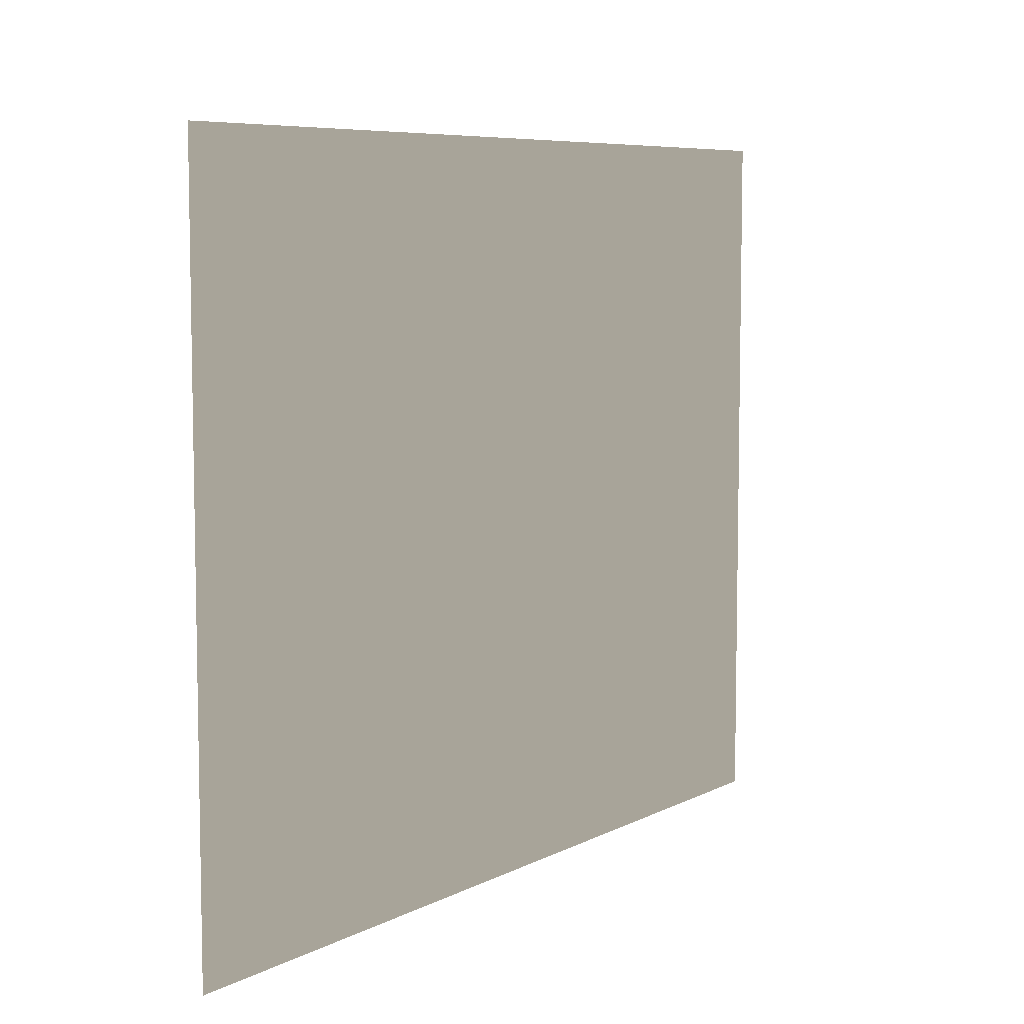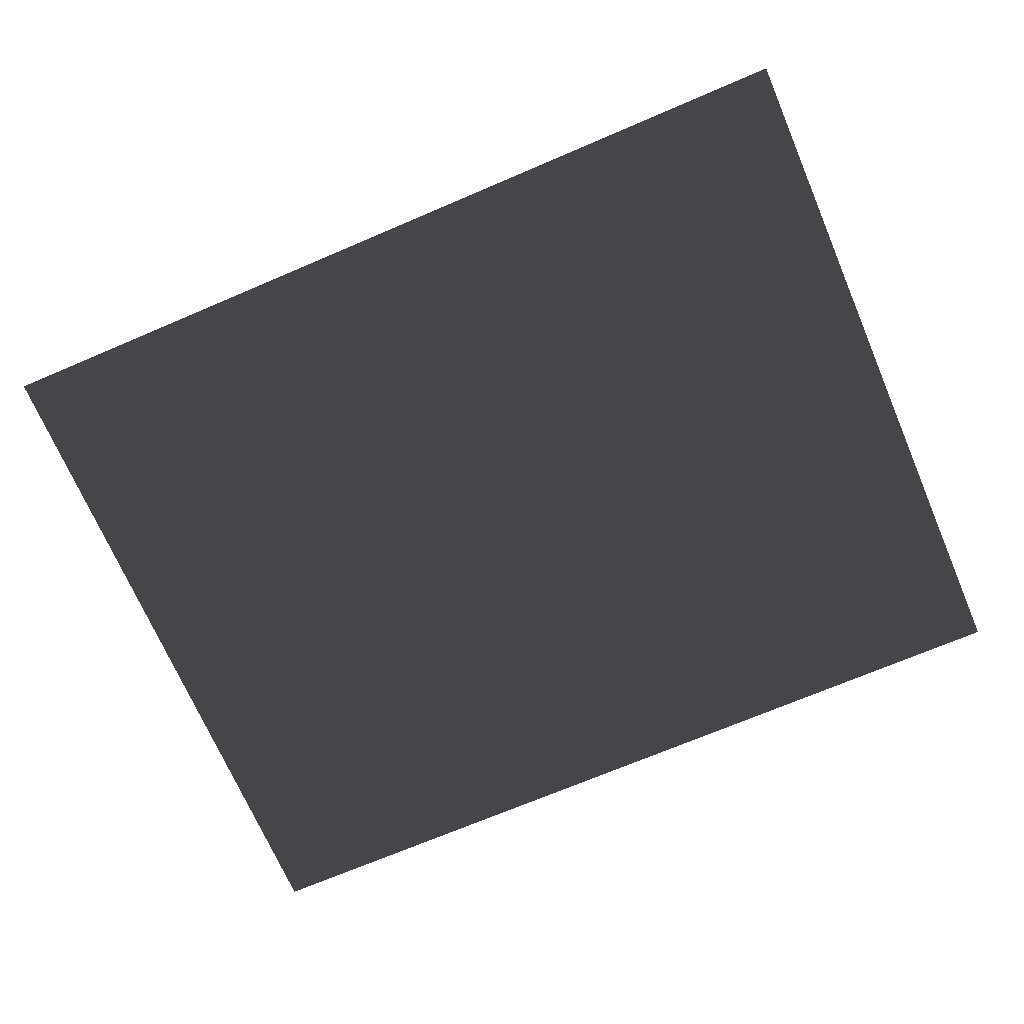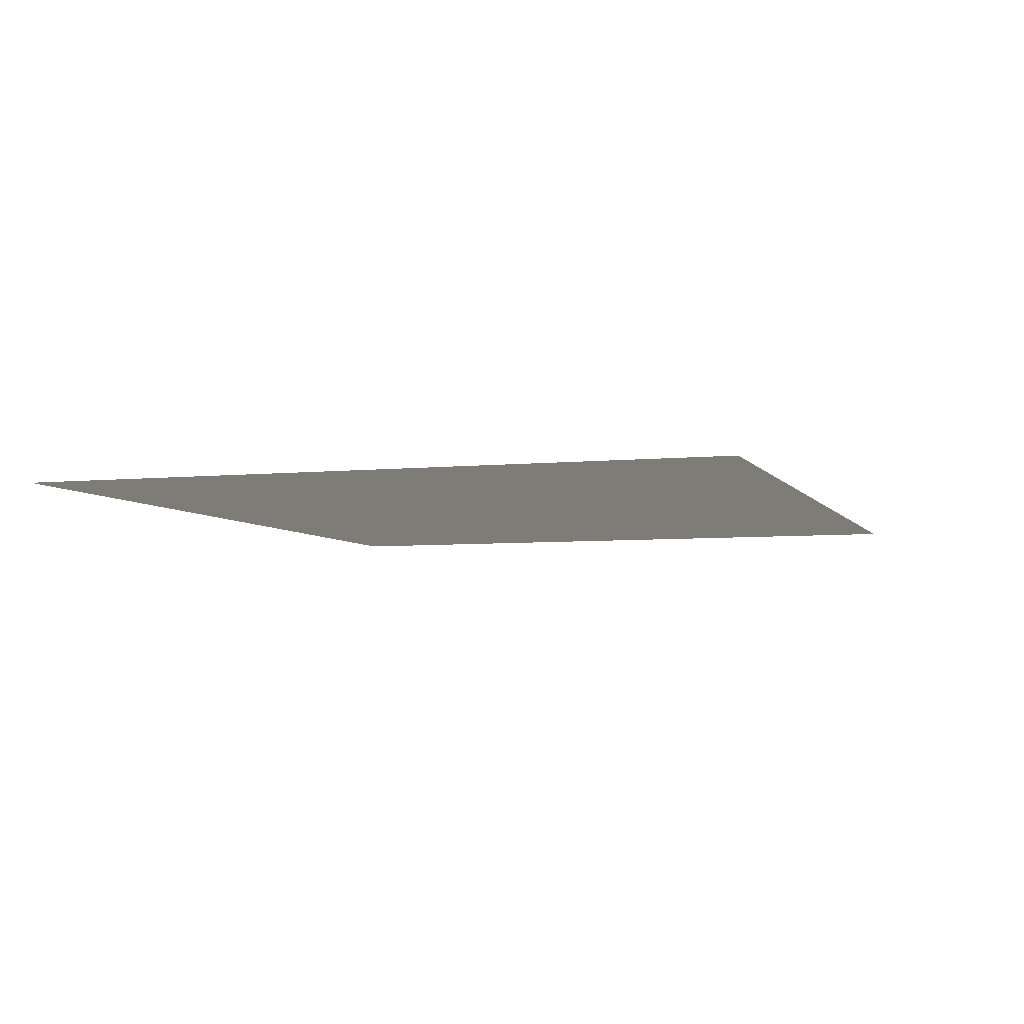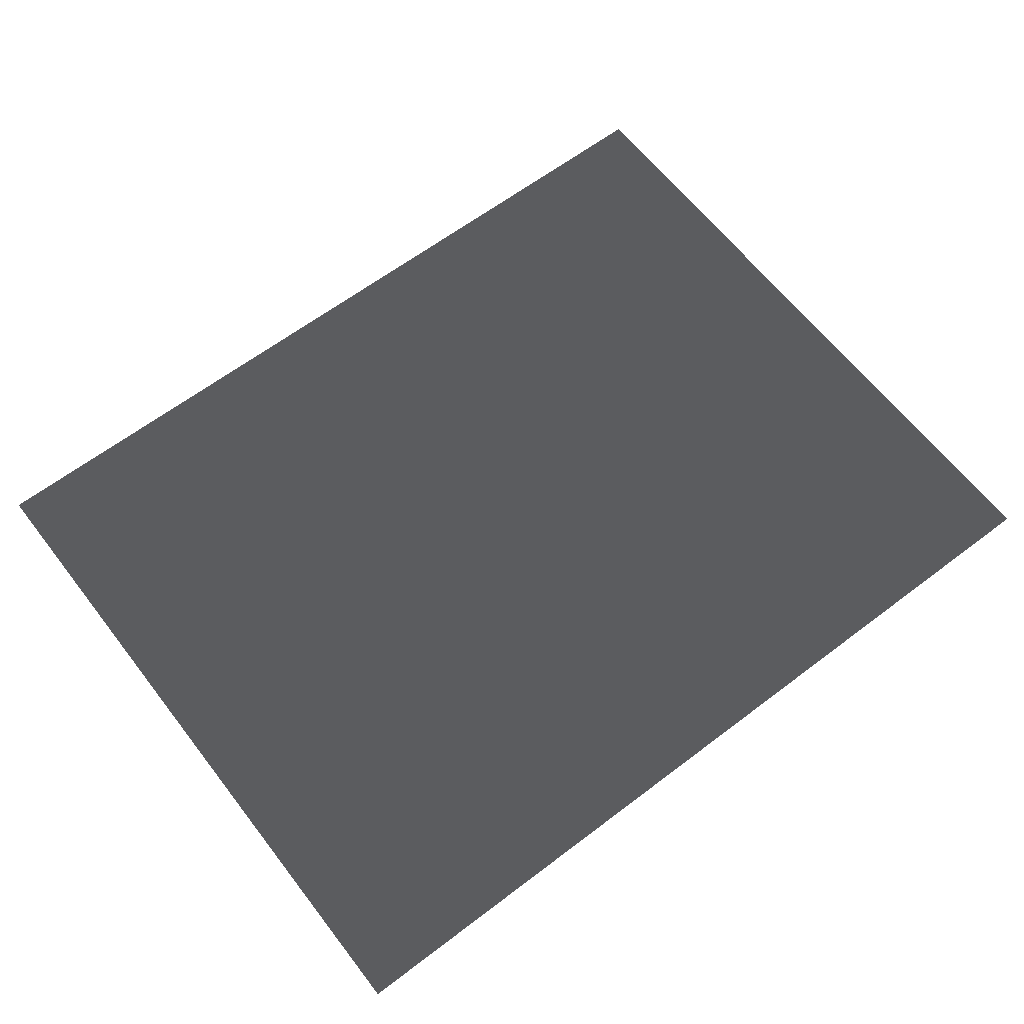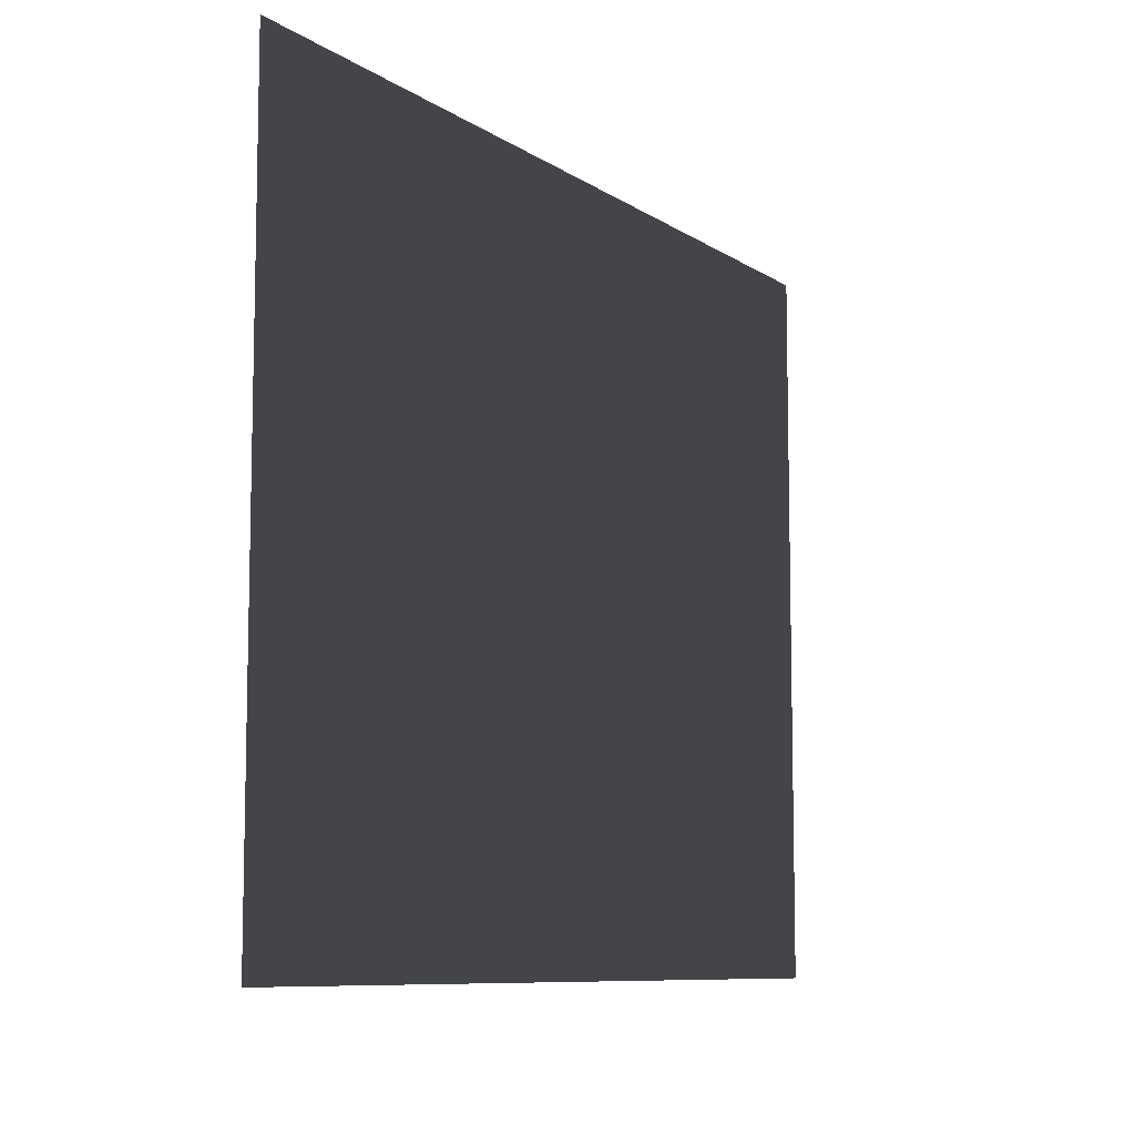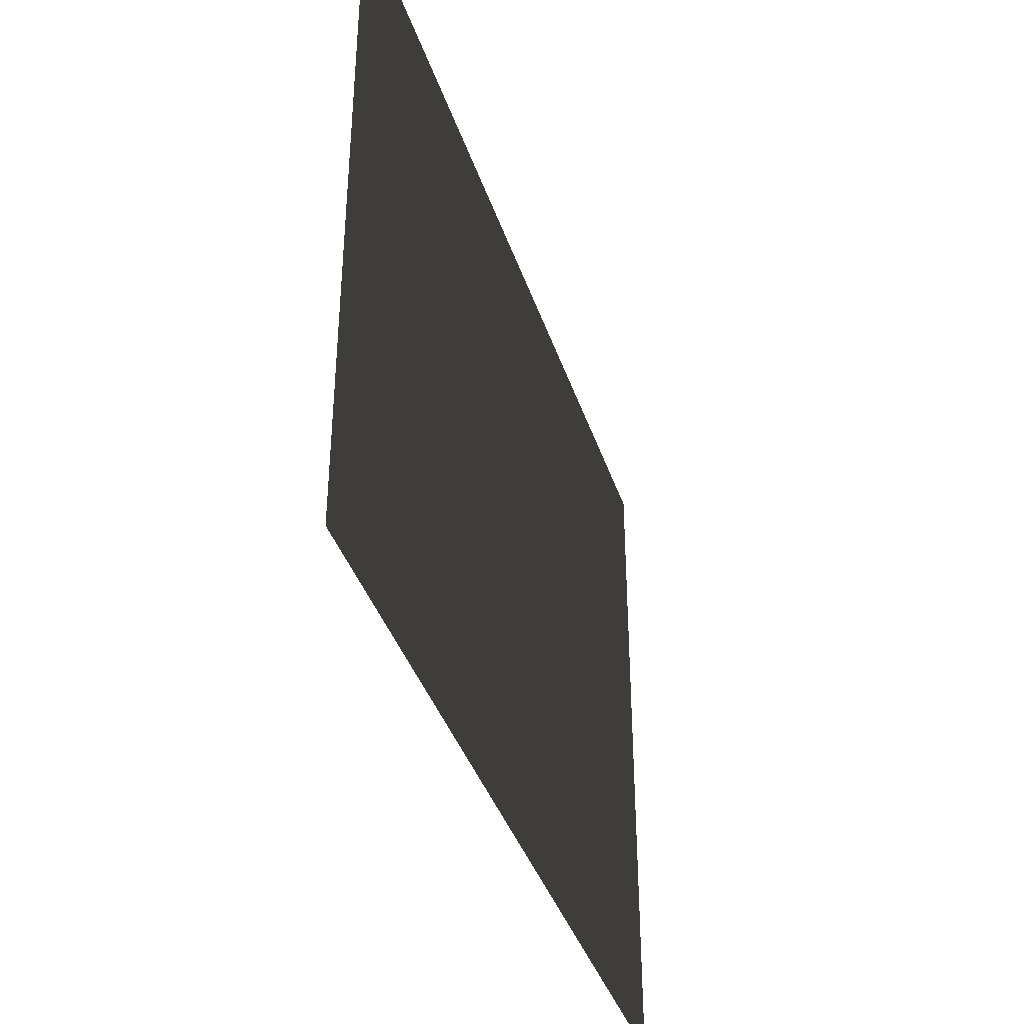
<metadata>
{"format":"obj","ext":"obj","renderer":"f3d","projection":"perspective","resolution":1024,"background":"white","views":[{"elev":7.1,"azim":-55.3,"up":"+Y"},{"elev":-70.1,"azim":-156.8,"up":"+Z"},{"elev":-5.3,"azim":-71.8,"up":"+Z"},{"elev":62.8,"azim":142.4,"up":"+Z"},{"elev":-8.7,"azim":120.6,"up":"+Y"},{"elev":-38.8,"azim":-72.5,"up":"+Y"}]}
</metadata>
<code>
v -4.994 -3.05 0.2307
v -4.994 3.843 0.2307
v 3.672 3.843 0.2307
v 3.672 -3.05 0.2307
g Platform_House.078_33255_382
f 1 3 2
f 1 4 3

</code>
